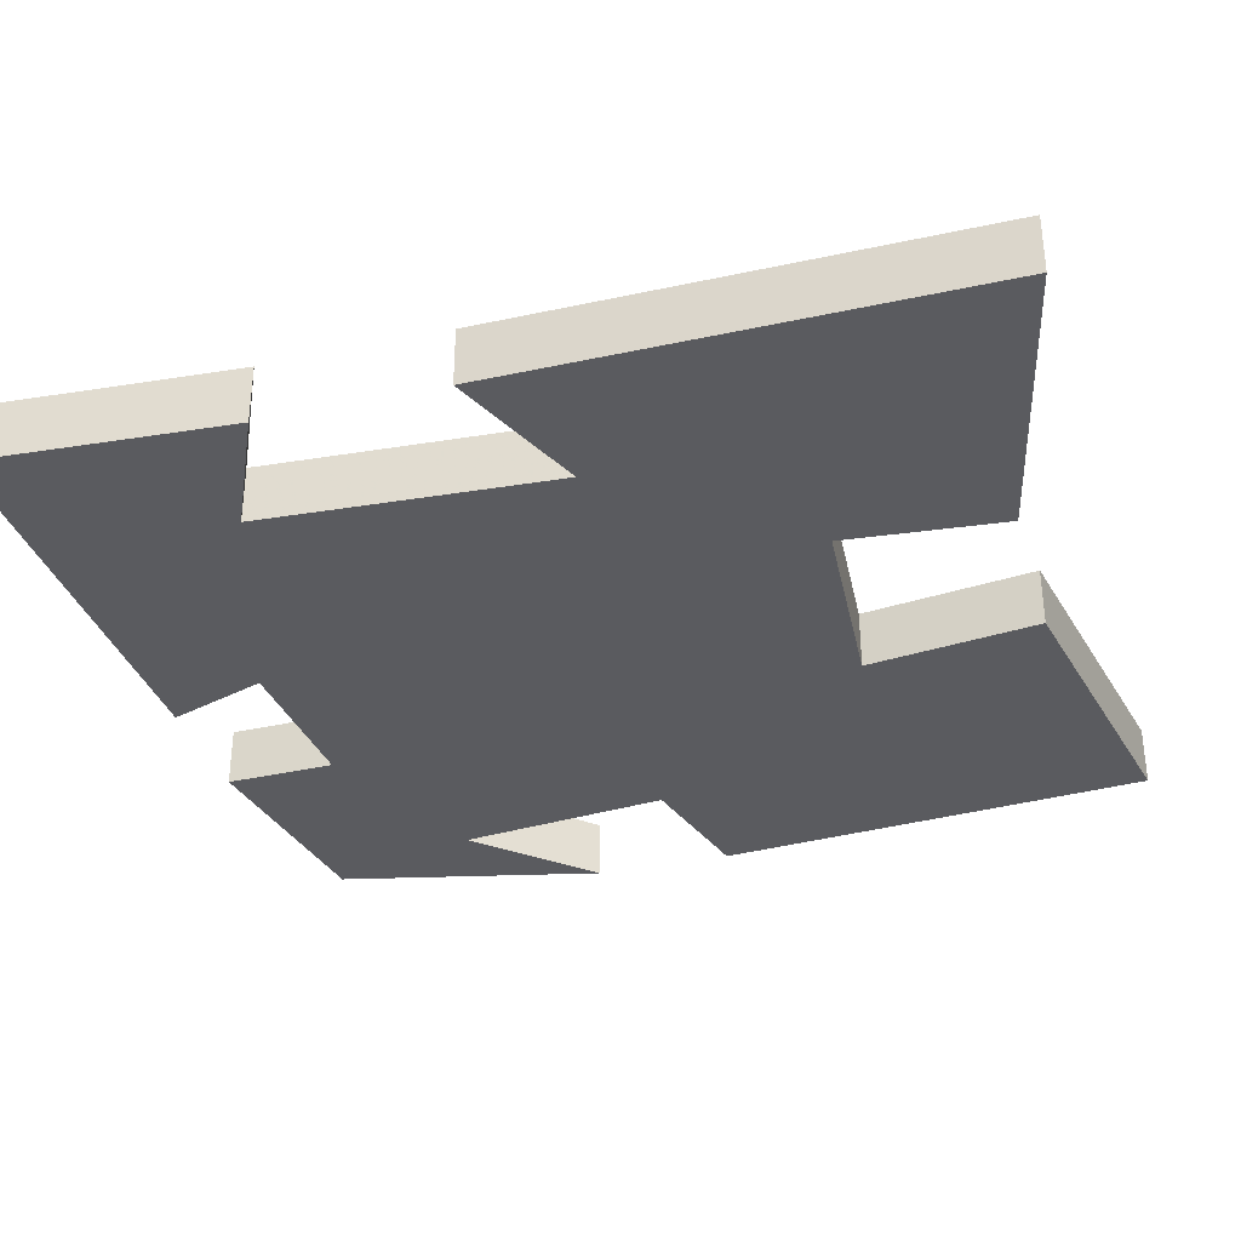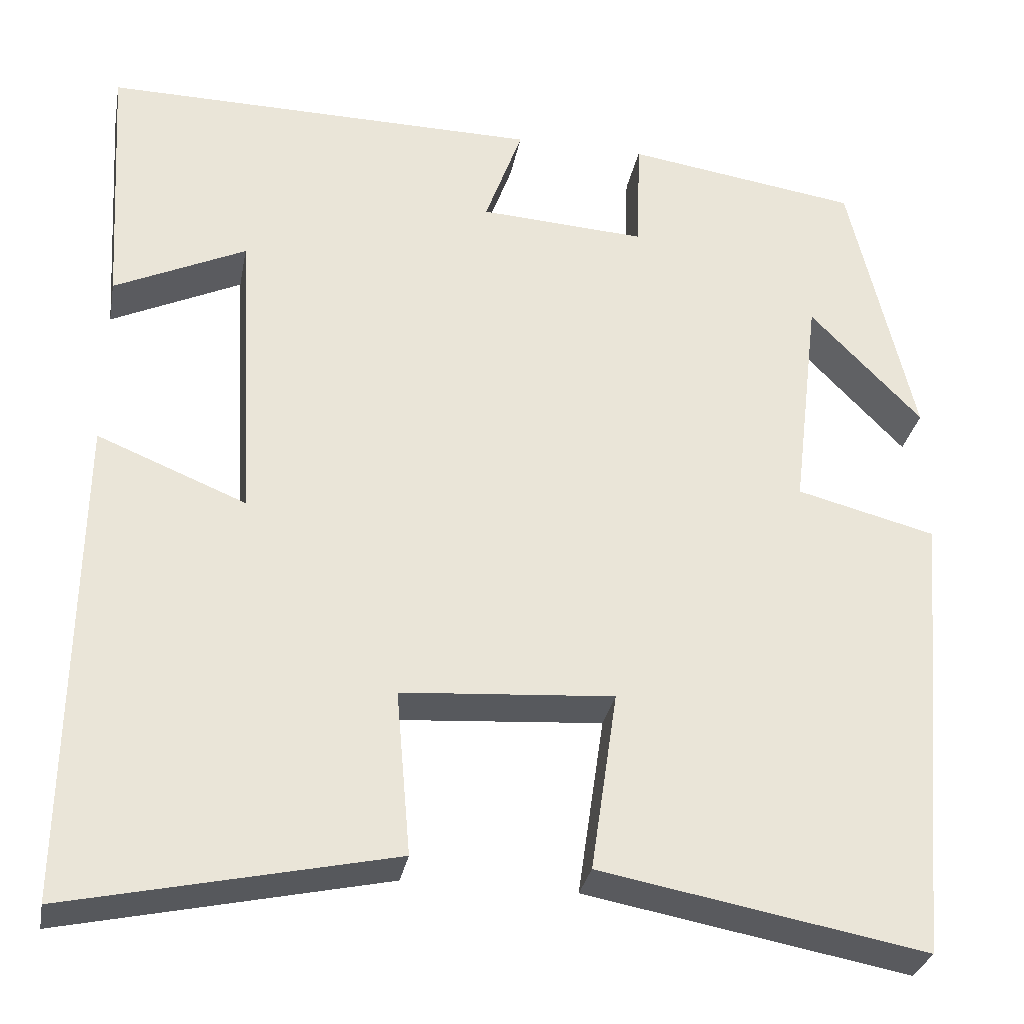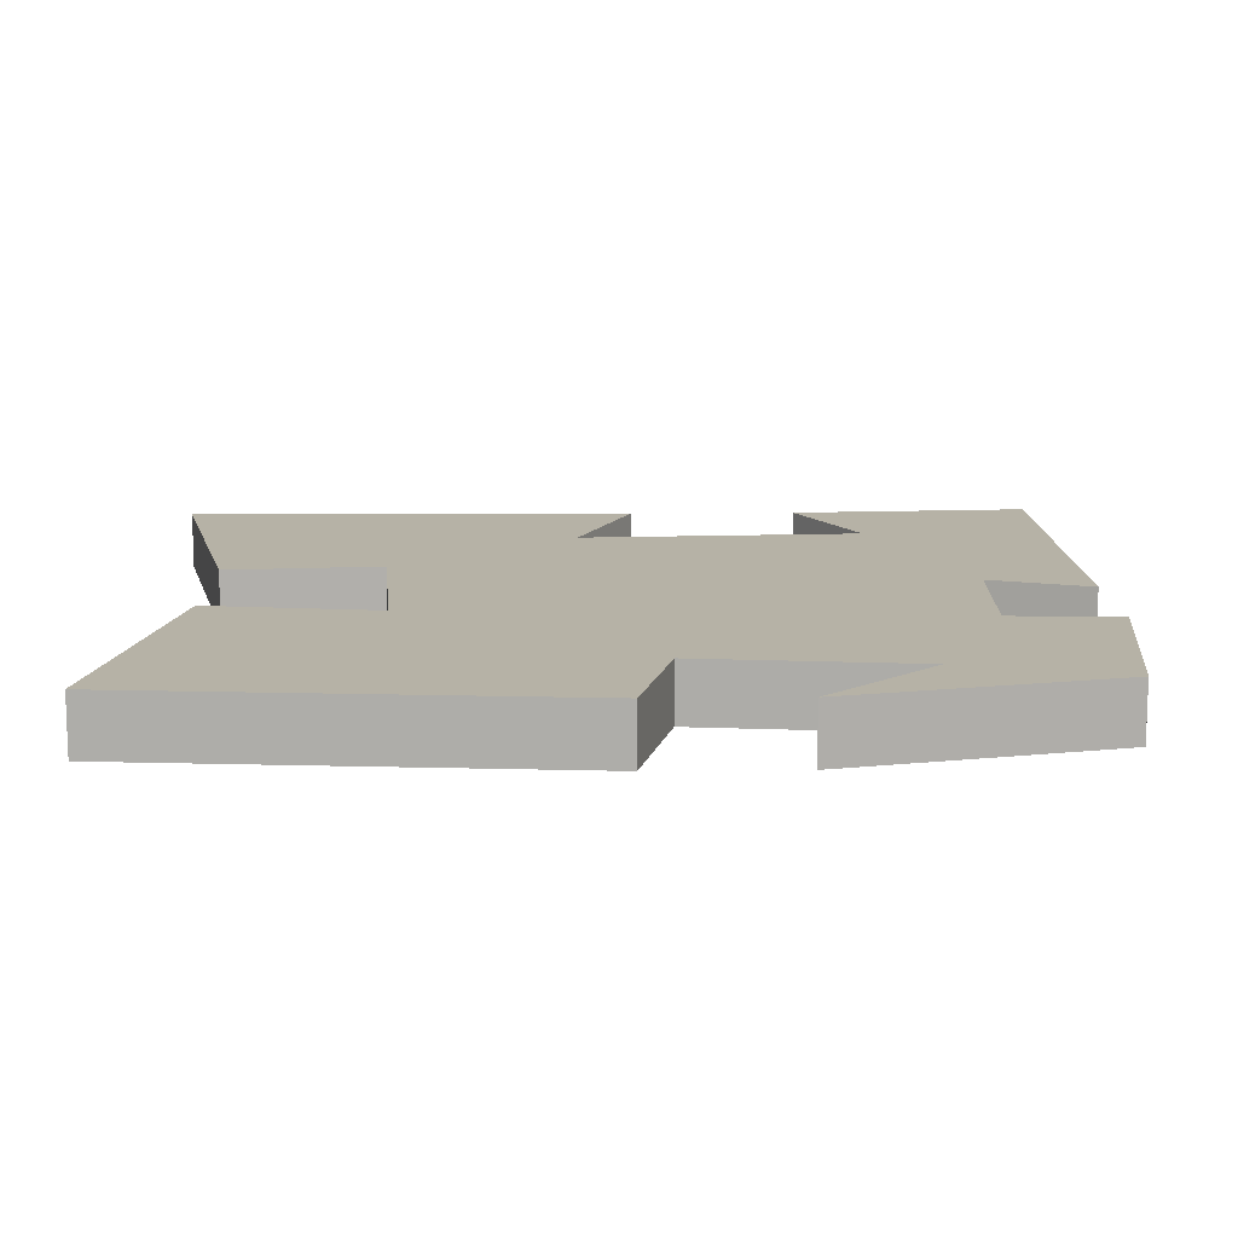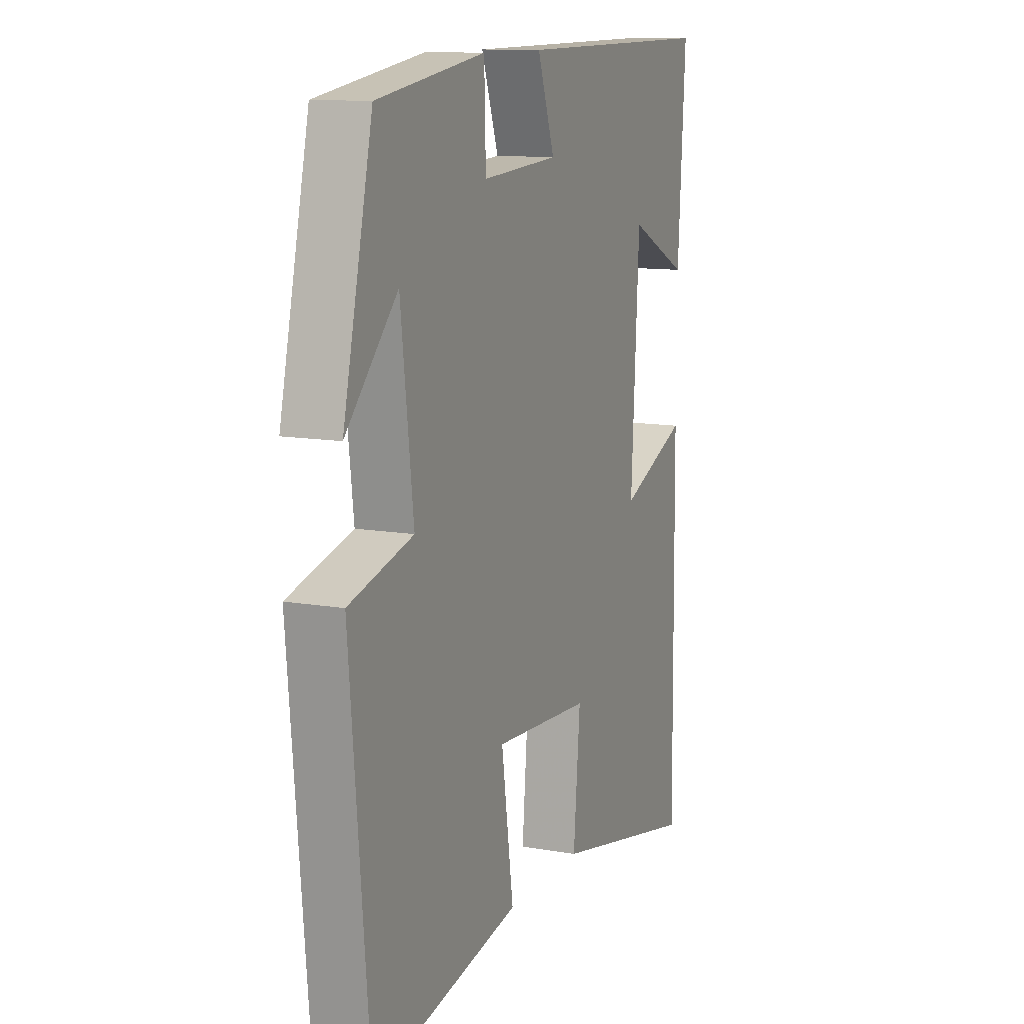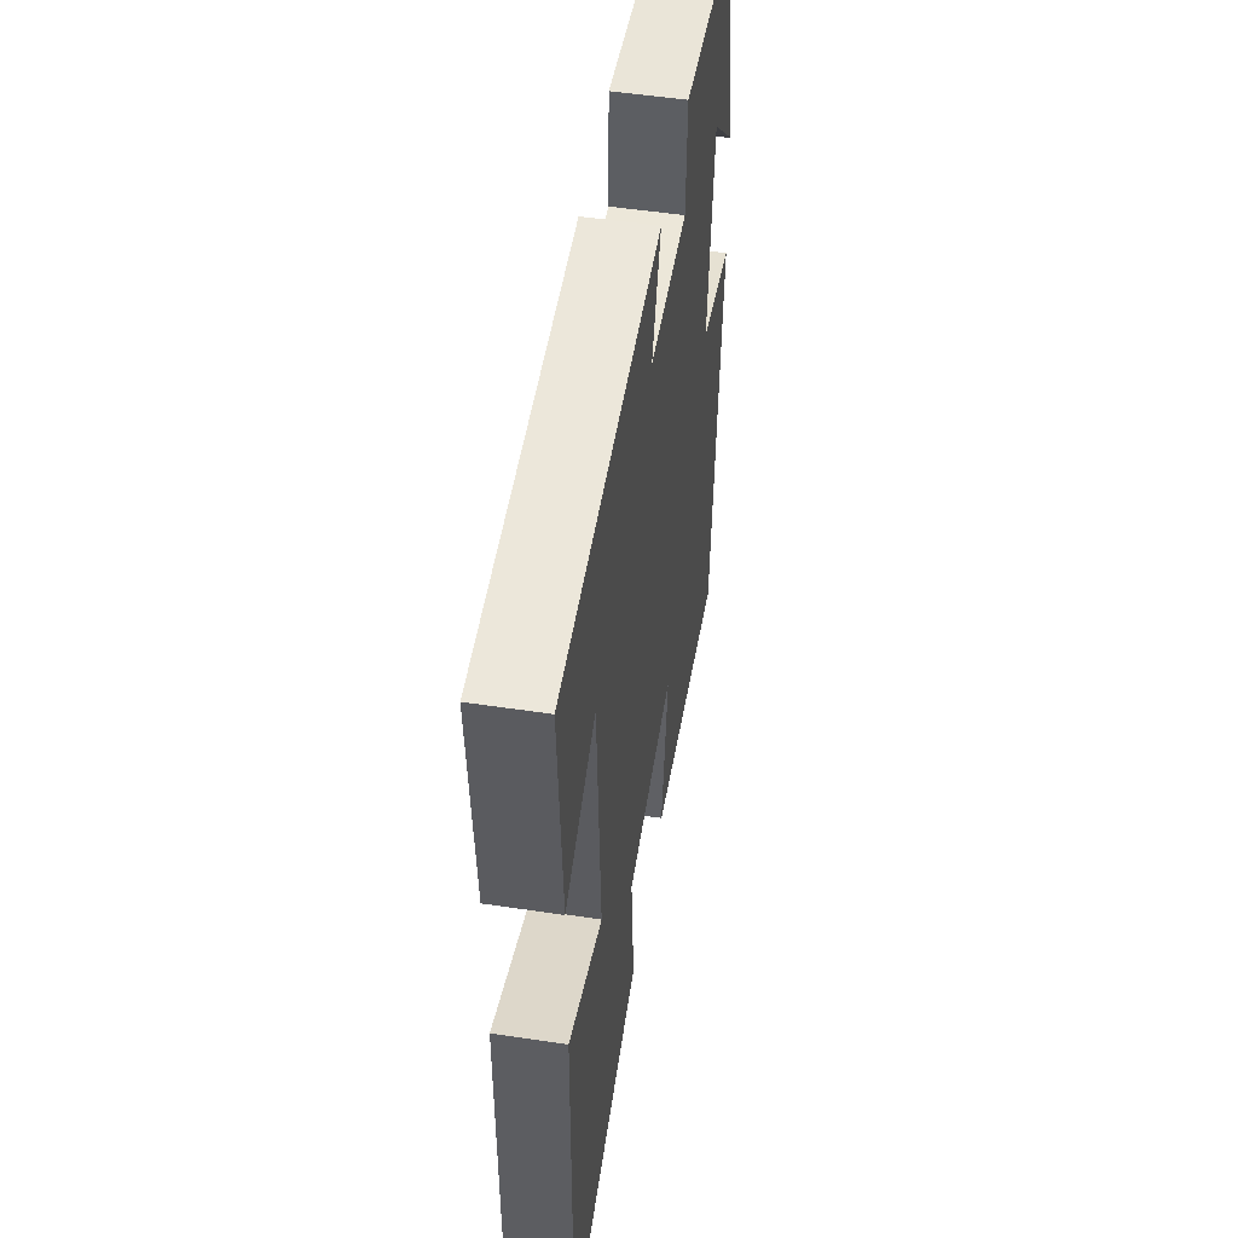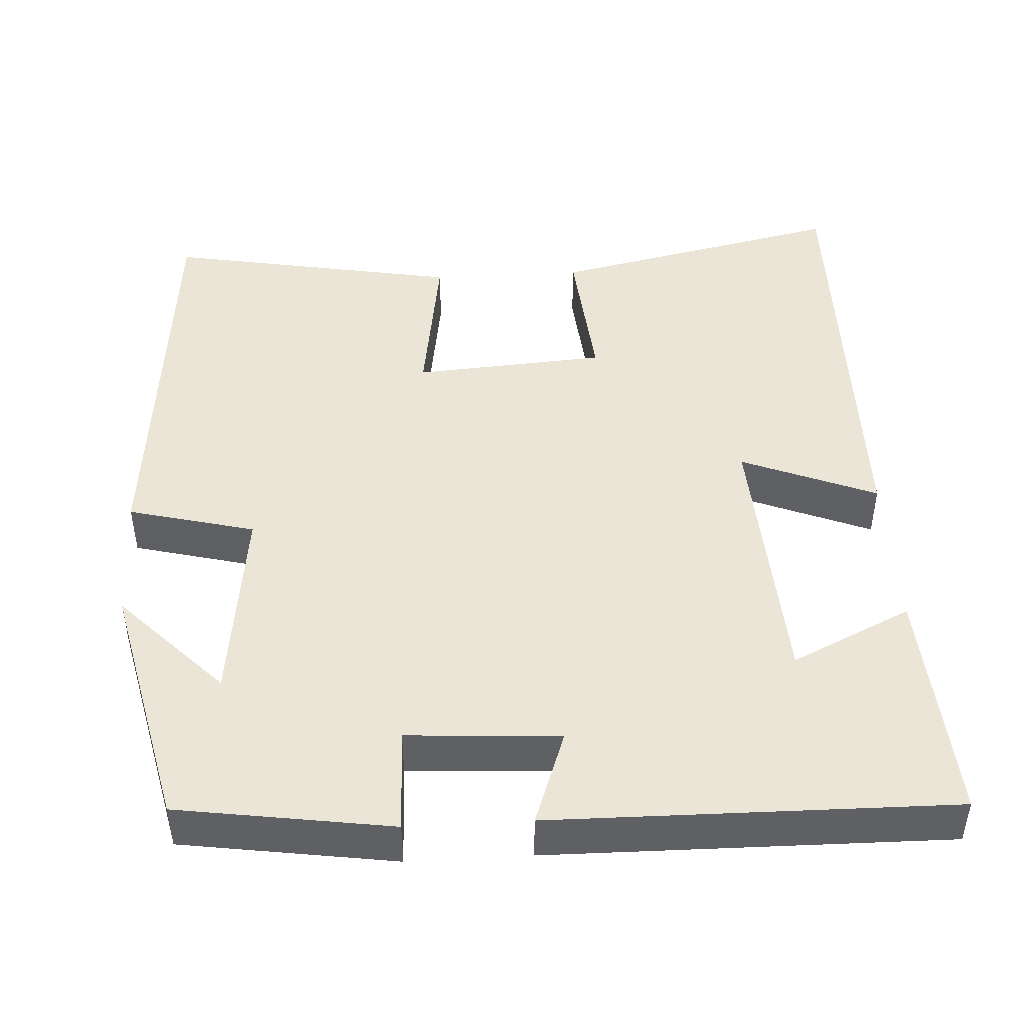
<metadata>
{"format":"obj","ext":"obj","renderer":"f3d","projection":"perspective","resolution":1024,"background":"white","views":[{"elev":-33.4,"azim":105.9,"up":"+Y"},{"elev":-30.9,"azim":169.4,"up":"+Z"},{"elev":12.2,"azim":-91.4,"up":"+Y"},{"elev":11.9,"azim":-67.2,"up":"+Z"},{"elev":52.3,"azim":99.2,"up":"+Z"},{"elev":45.7,"azim":-3.3,"up":"+Y"}]}
</metadata>
<code>
v 0.519 0.07 0.506
v 0.5 0.07 0.201
v 0.346 0.07 0.274
v 0.326 0.07 -0.082
v 0.5 0.07 -0.011
v 0.507 0.07 -0.583
v 0.128 0.07 -0.5
v 0.145 0.07 -0.307
v -0.103 0.07 -0.289
v -0.072 0.07 -0.5
v -0.452 0.07 -0.57
v -0.5 0.07 -0.034
v -0.337 0.07 0.008
v -0.369 0.07 0.27
v -0.5 0.07 0.134
v -0.425 0.07 0.459
v -0.151 0.07 0.5
v -0.147 0.07 0.365
v 0.049 0.07 0.377
v 0.005 0.07 0.5
v 0.519 0 0.506
v 0.5 0 0.201
v 0.346 0 0.274
v 0.326 0 -0.082
v 0.5 0 -0.011
v 0.507 0 -0.583
v 0.128 0 -0.5
v 0.145 0 -0.307
v -0.103 0 -0.289
v -0.072 0 -0.5
v -0.452 0 -0.57
v -0.5 0 -0.034
v -0.337 0 0.008
v -0.369 0 0.27
v -0.5 0 0.134
v -0.425 0 0.459
v -0.151 0 0.5
v -0.147 0 0.365
v 0.049 0 0.377
v 0.005 0 0.5
f 19 20 1
f 16 17 18
f 14 15 16
f 14 16 18
f 13 14 18 19
f 9 10 11 12
f 8 9 12 13
f 5 6 7 8
f 4 5 8
f 3 4 8 13
f 1 2 3
f 1 3 13 19
f 21 40 39
f 38 37 36
f 36 35 34
f 38 36 34
f 39 38 34 33
f 32 31 30 29
f 33 32 29 28
f 28 27 26 25
f 28 25 24
f 33 28 24 23
f 23 22 21
f 39 33 23 21
f 1 21 22 2
f 2 22 23 3
f 3 23 24 4
f 4 24 25 5
f 5 25 26 6
f 6 26 27 7
f 7 27 28 8
f 8 28 29 9
f 9 29 30 10
f 10 30 31 11
f 11 31 32 12
f 12 32 33 13
f 13 33 34 14
f 14 34 35 15
f 15 35 36 16
f 16 36 37 17
f 17 37 38 18
f 18 38 39 19
f 19 39 40 20
f 20 40 21 1

</code>
